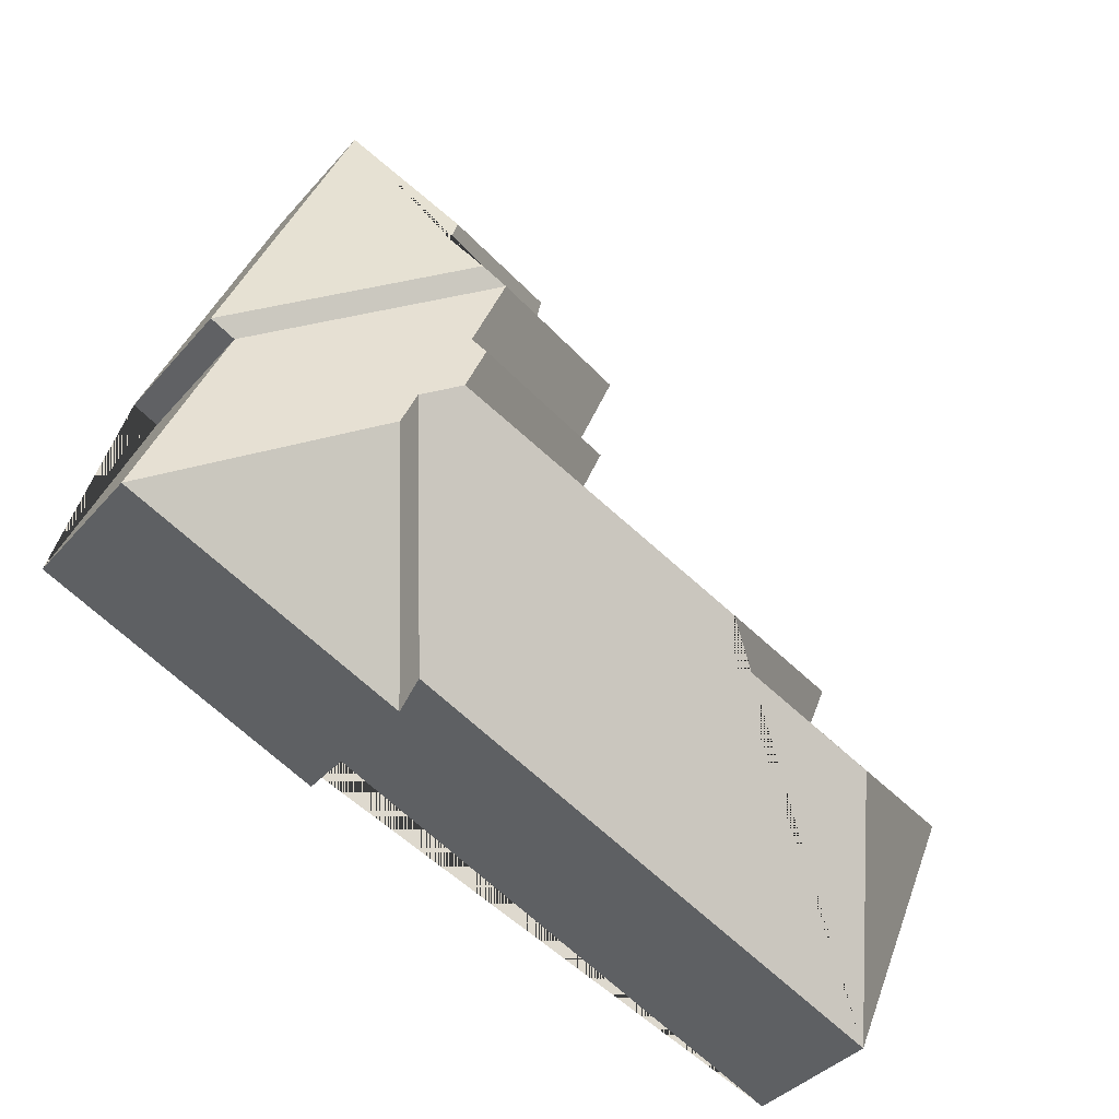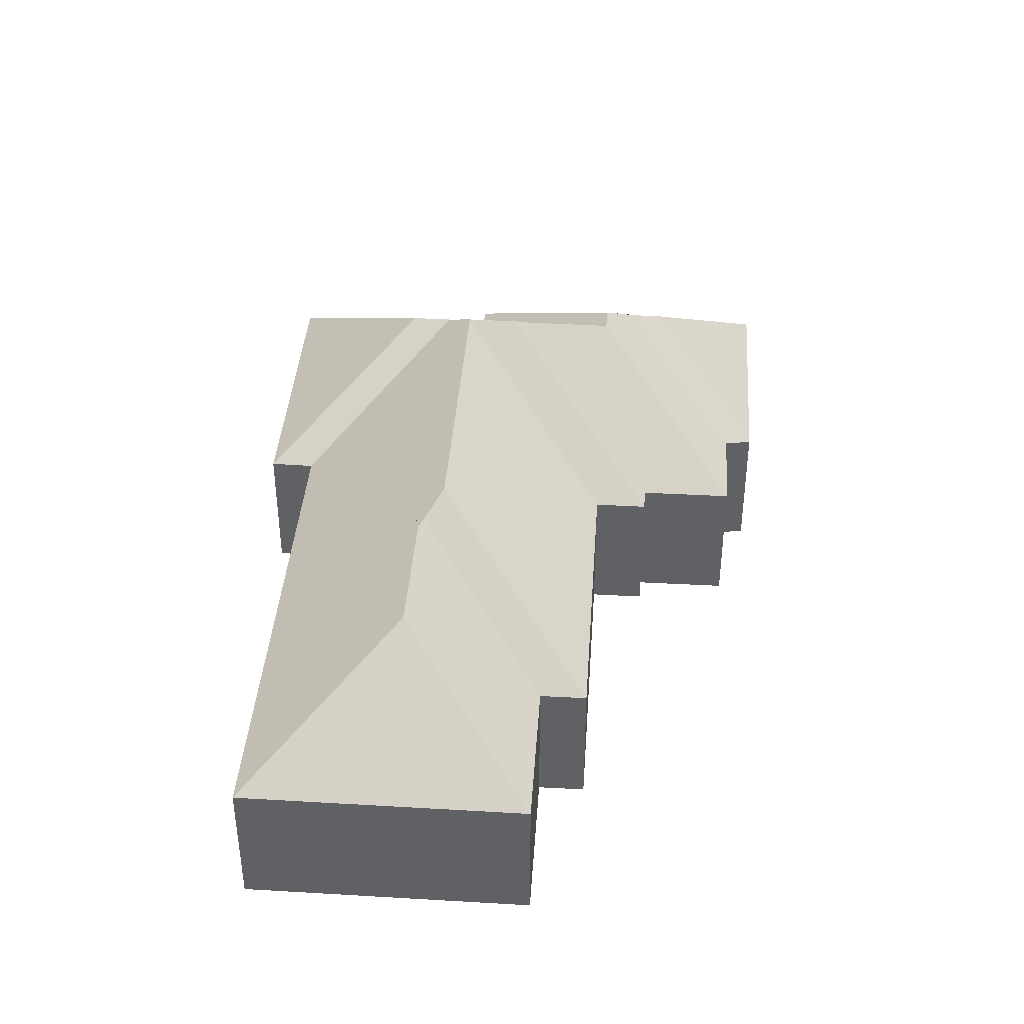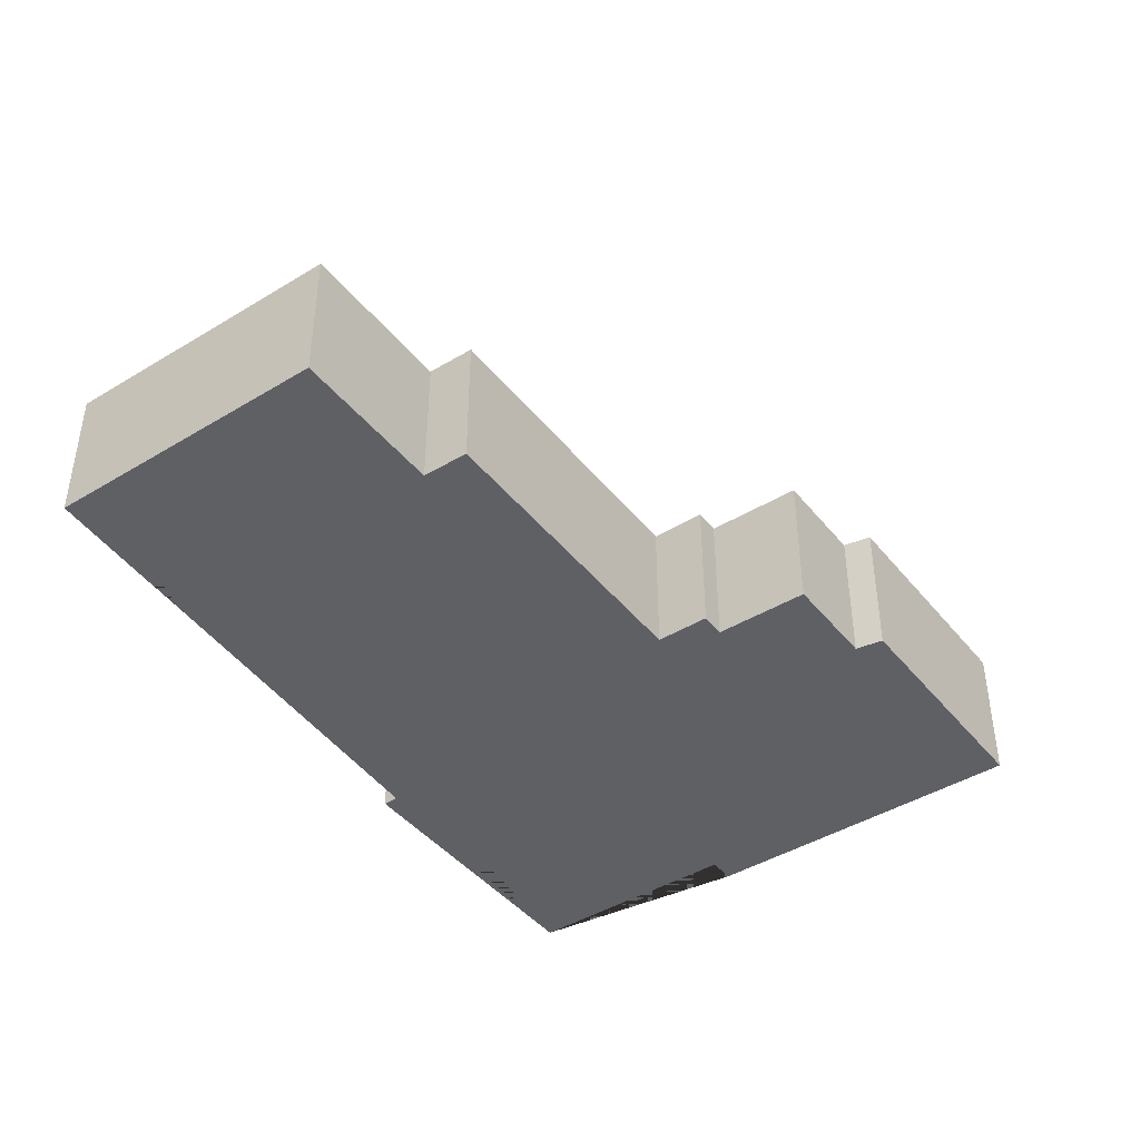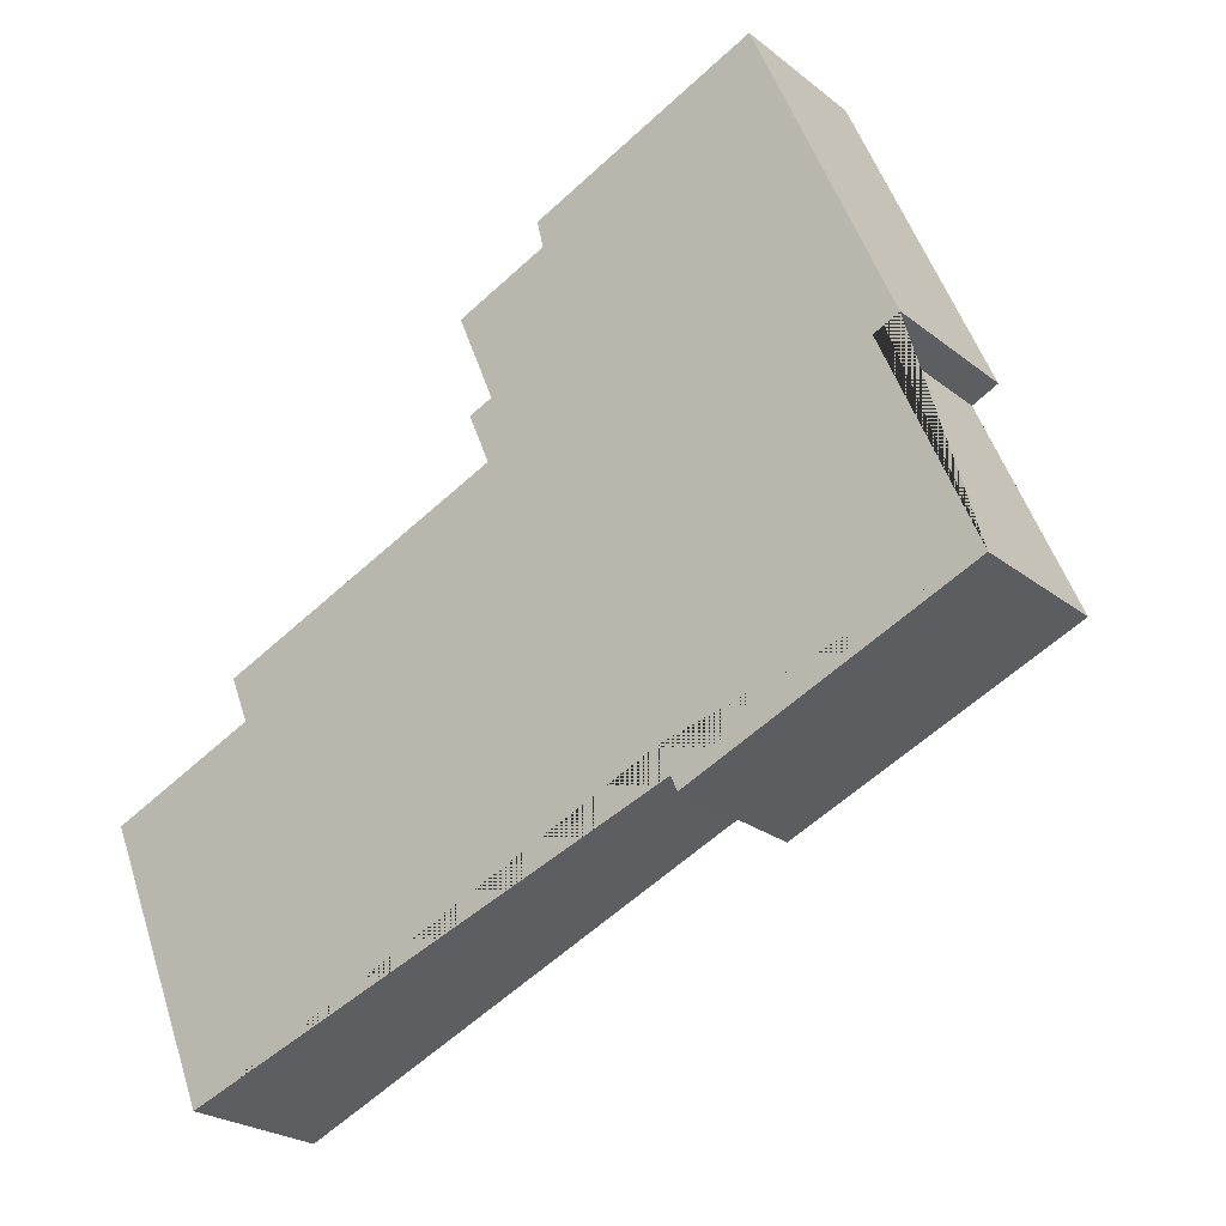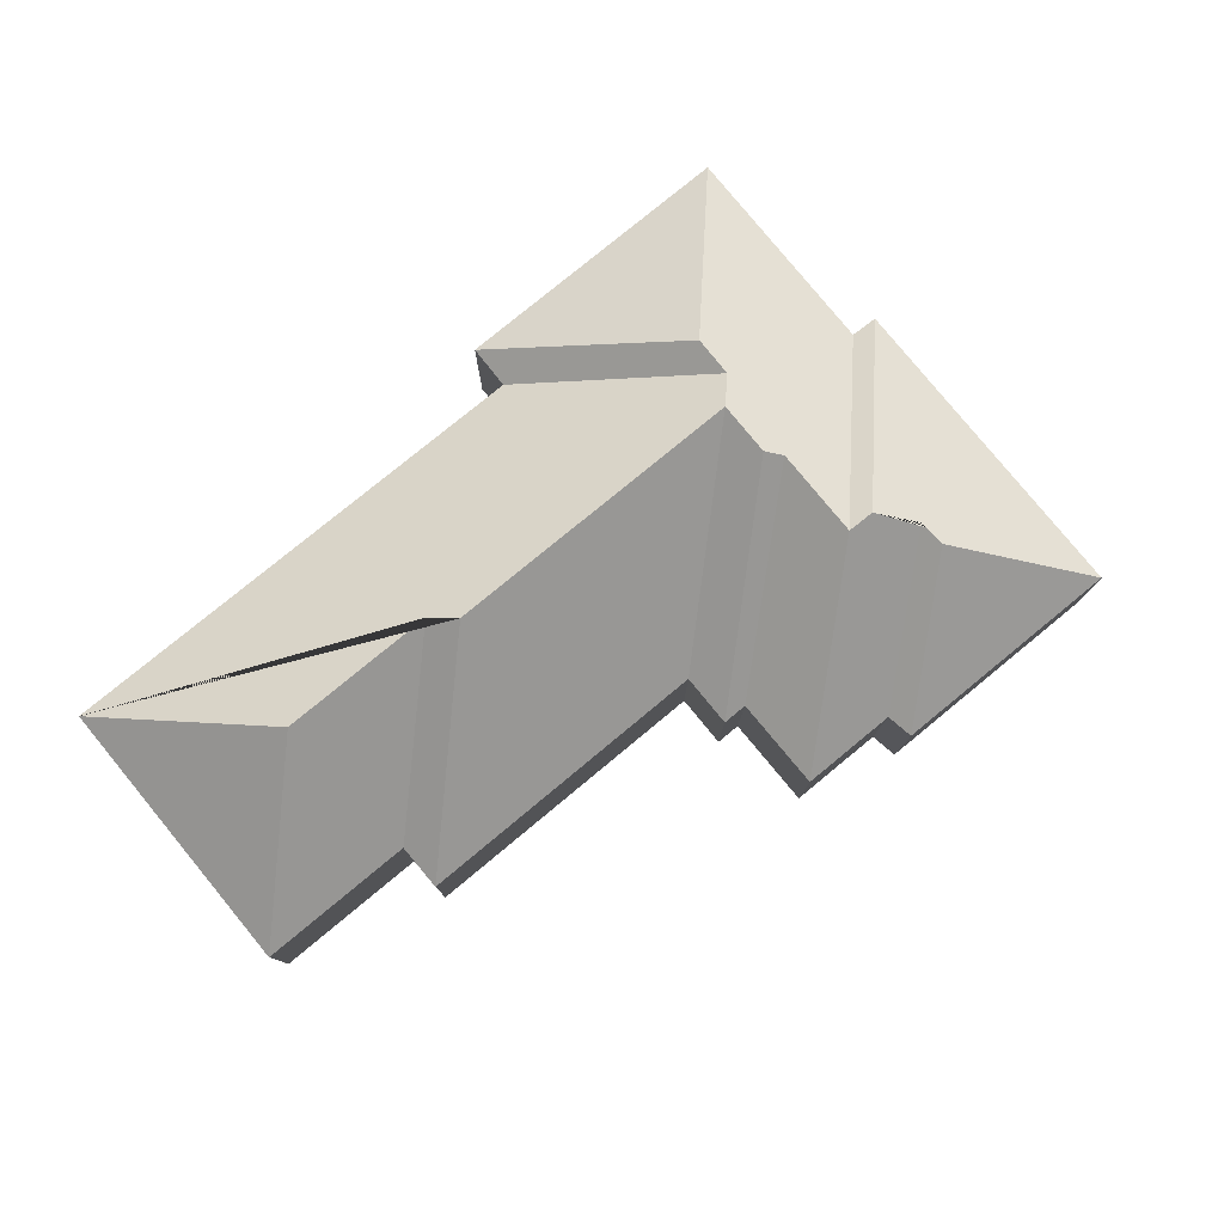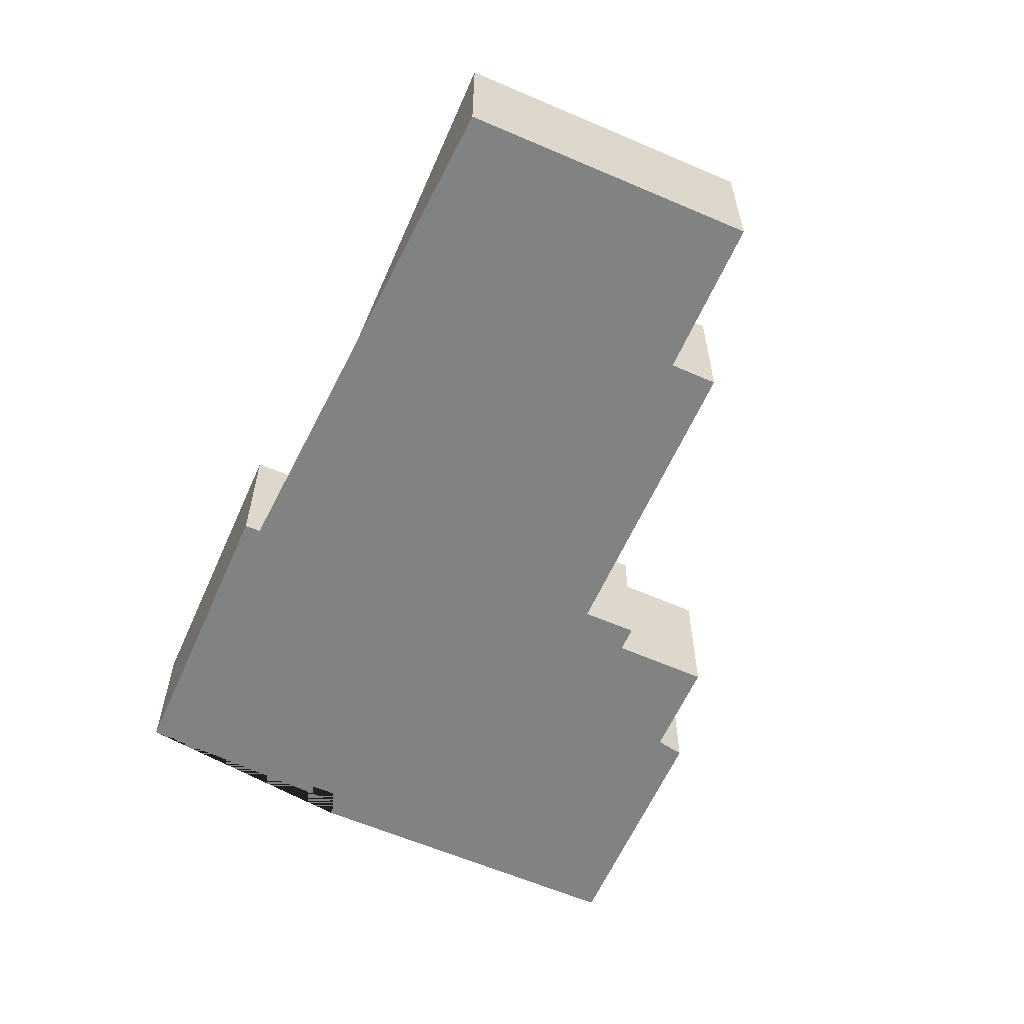
<metadata>
{"format":"obj","ext":"obj","renderer":"f3d","projection":"perspective","resolution":1024,"background":"white","views":[{"elev":-38.0,"azim":144.3,"up":"+Z"},{"elev":40.6,"azim":-108.7,"up":"+Y"},{"elev":-43.2,"azim":-77.0,"up":"+Y"},{"elev":-24.4,"azim":38.2,"up":"+Z"},{"elev":79.4,"azim":-62.2,"up":"+Y"},{"elev":-60.6,"azim":-136.6,"up":"+Y"}]}
</metadata>
<code>
o CG10_500_044067_0037
v 493.1 75 -302.9
v 347.4 75 -364.2
v 337.7 75 -342.1
v 84 75 -450.2
v 389.9 133.8 -256.7
v 203 135.7 -309.6
v 124.8 136 -342.5
v 381.2 133.9 -236.5
v 362.8 144.4 -228.7
v 446.7 75 -193.4
v 459.9 75 -187.2
v 209.3 145 -293.2
v 351.5 144.4 -201.8
v 356 138.4 -192.1
v 23.14 75 -305.5
v 102.3 75 -272.5
v 92.55 75 -248.9
v 337 138.2 -146.9
v 350.6 138 -140.9
v 245.2 75 -185.5
v 360.8 123.9 -117.4
v 234 75 -158.8
v 246.4 75 -153.8
v 356.2 123 -103.4
v 227.1 75 -107
v 275.2 75 -86.78
v 271.9 75 -72.28
v 390.5 75 -22.36
v 493.1 0 -302.9
v 347.4 0 -364.2
v 337.7 0 -342.1
v 84 0 -450.2
v 23.14 0 -305.5
v 102.3 0 -272.5
v 92.55 0 -248.9
v 245.2 0 -185.5
v 234 0 -158.8
v 246.4 0 -153.8
v 227.1 0 -107
v 275.2 0 -86.78
v 271.9 0 -72.28
v 390.5 0 -22.36
v 459.9 0 -187.2
v 446.7 0 -193.4
f 27 28 24
f 27 24 21 26
f 26 25 18 19 21
f 28 11 19 21 24
f 11 10 18 19
f 25 18 14 23
f 14 13 22 23
f 13 9 20 22
f 20 17 12 9
f 17 12 6 16
f 16 6 7 15
f 15 4 7
f 10 18 14 13 9 8 5 1
f 1 2 5
f 4 7 6 12 9 8 3
f 3 8 5 2
f 29 30 31 32 33 34 35 36 37 38 39 40 41 42 43 44
f 1 29 30 2
f 2 30 31 3
f 3 31 32 4
f 4 32 33 15
f 15 33 34 16
f 16 34 35 17
f 17 35 36 20
f 20 36 37 22
f 22 37 38 23
f 23 38 39 25
f 25 39 40 26
f 26 40 41 27
f 27 41 42 28
f 28 42 43 11
f 11 43 44 10
f 10 44 29 1

</code>
